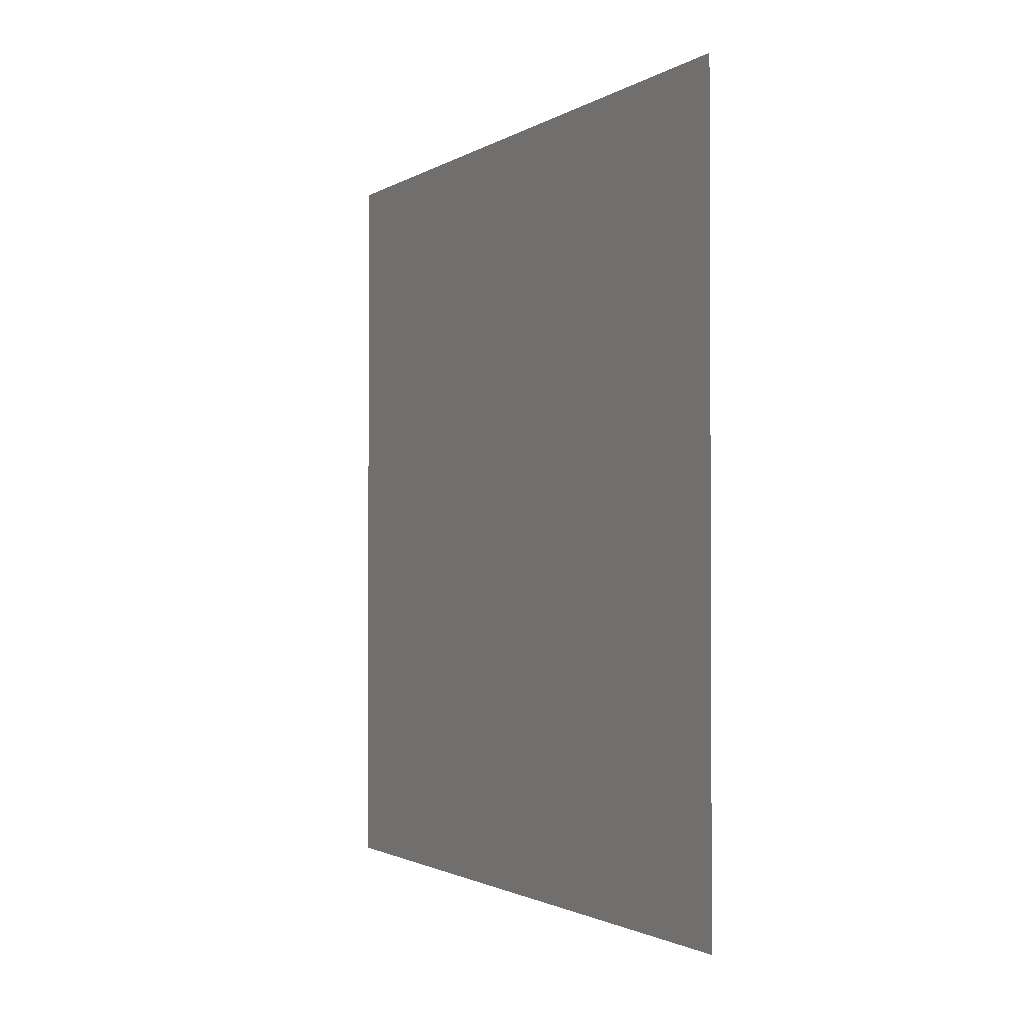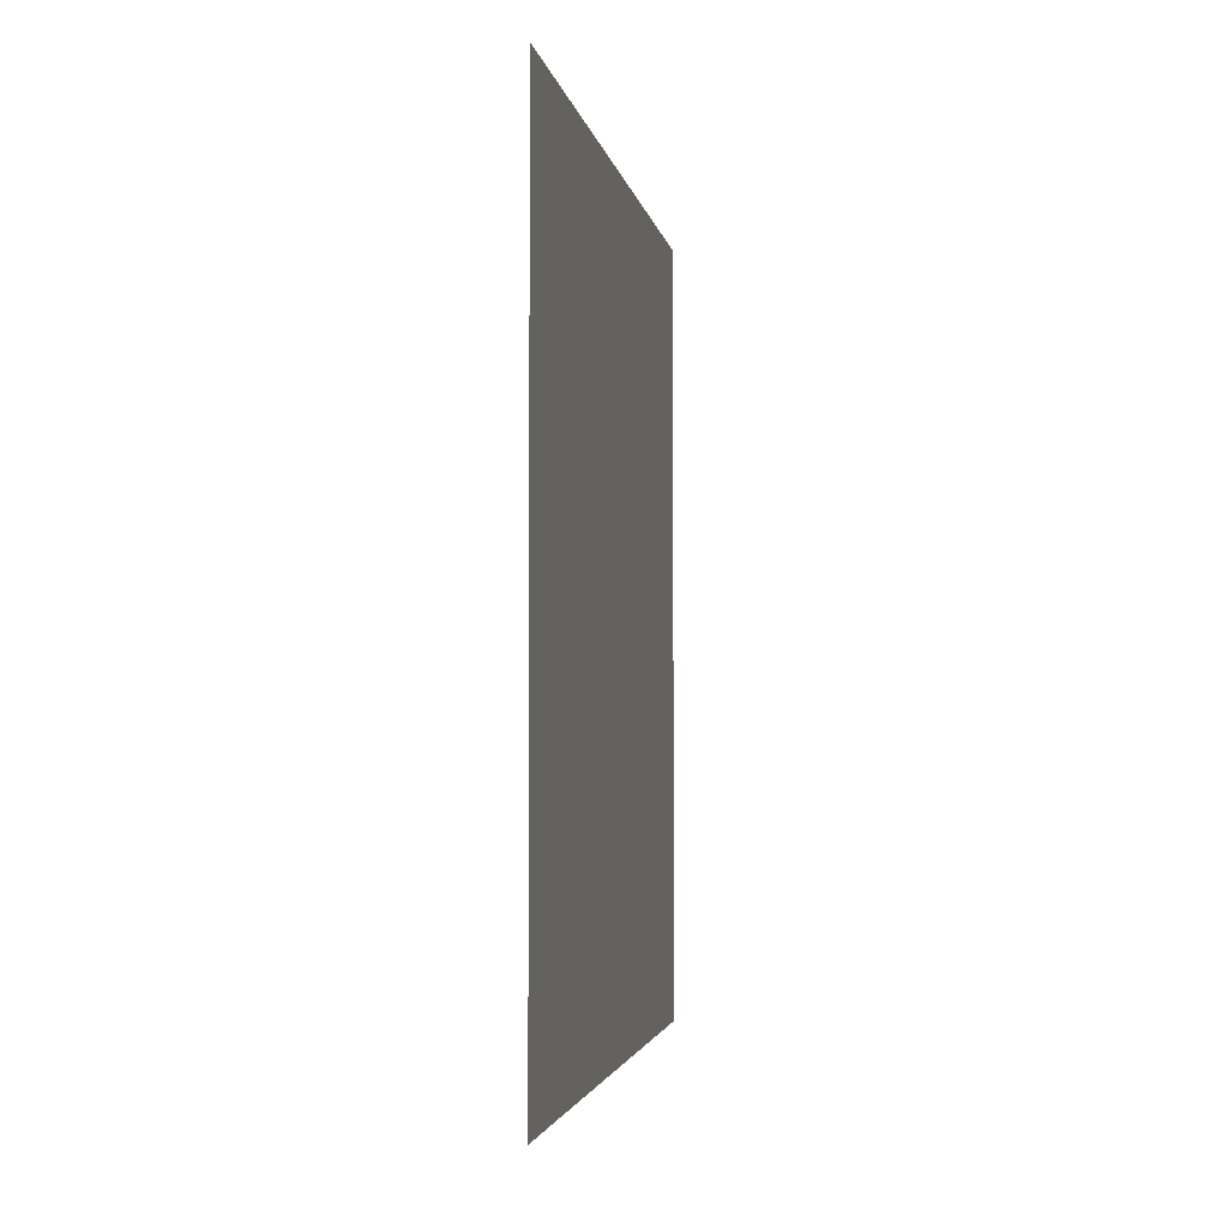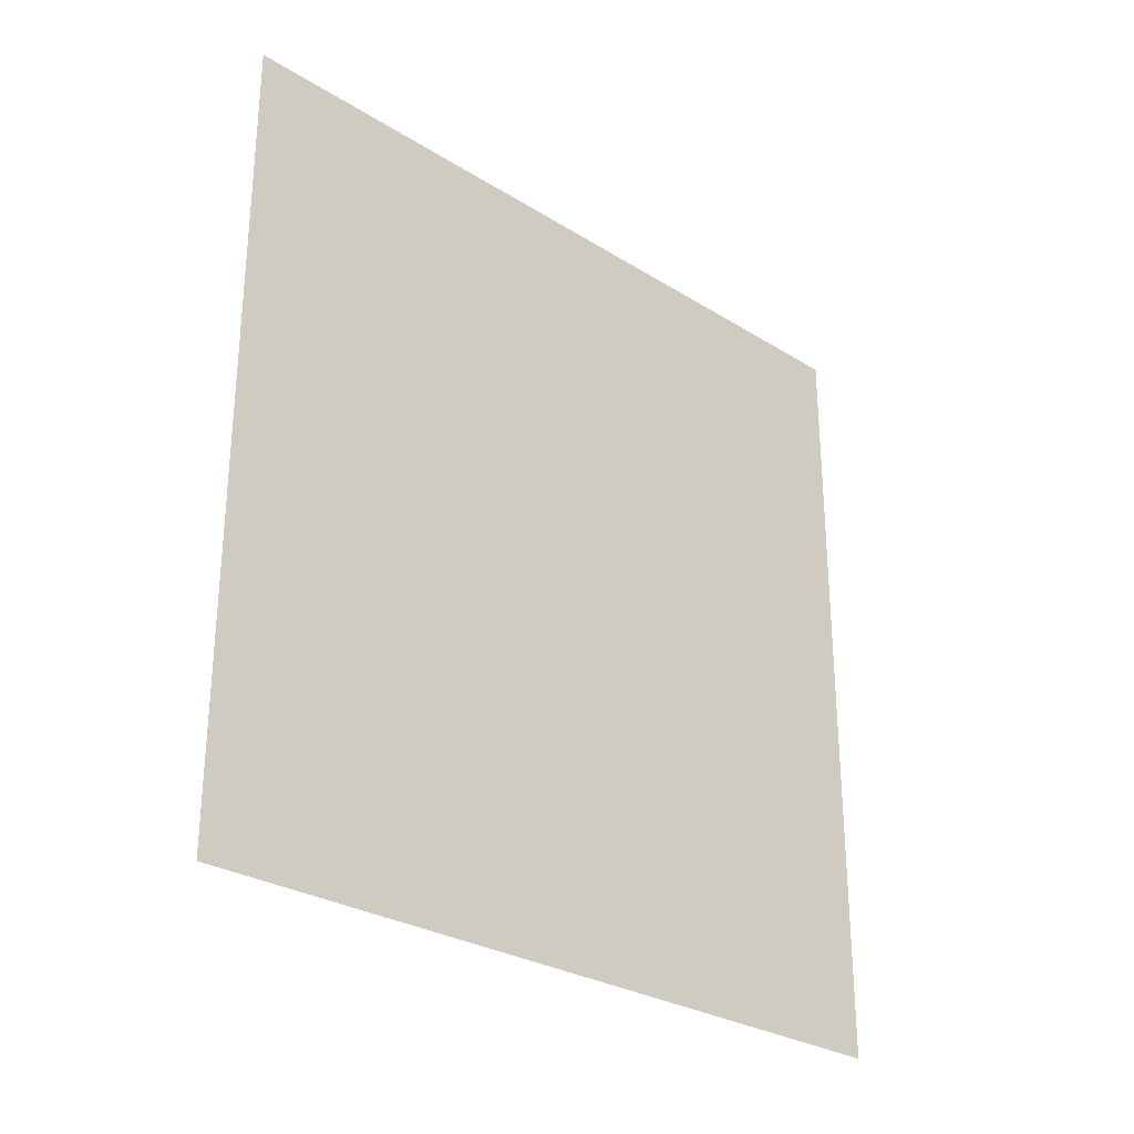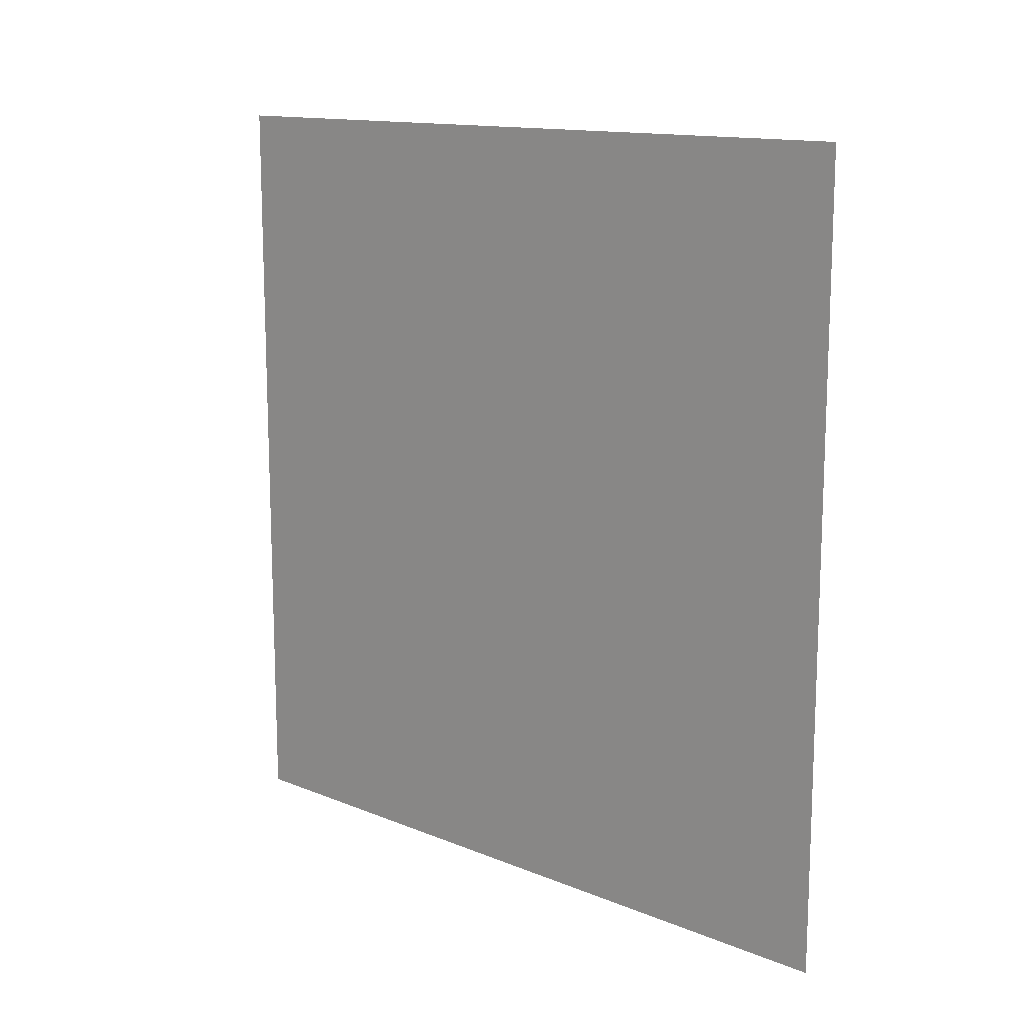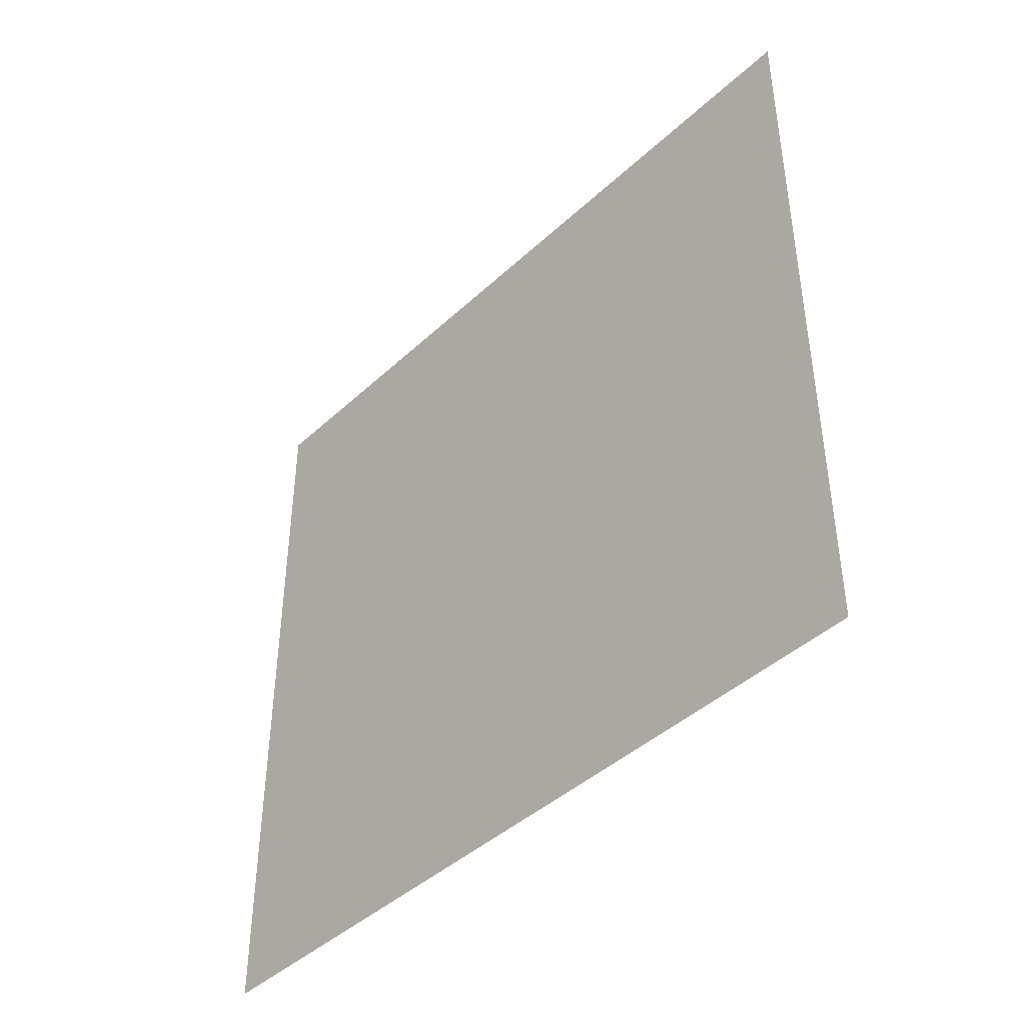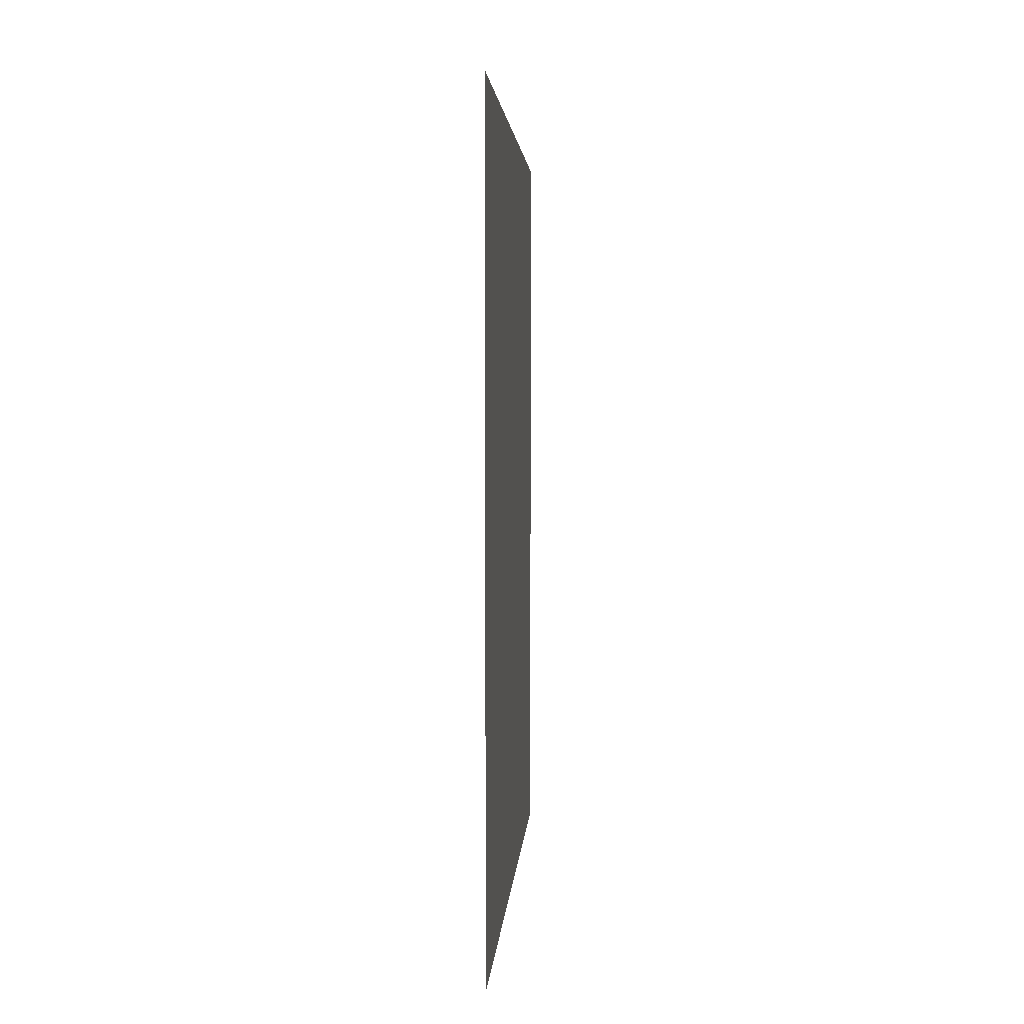
<metadata>
{"format":"obj","ext":"obj","renderer":"f3d","projection":"perspective","resolution":1024,"background":"white","views":[{"elev":-1.6,"azim":153.1,"up":"+Z"},{"elev":-2.9,"azim":-170.9,"up":"+Z"},{"elev":-28.4,"azim":46.8,"up":"+Z"},{"elev":13.5,"azim":132.5,"up":"+Z"},{"elev":-42.9,"azim":-42.4,"up":"+Y"},{"elev":3.2,"azim":-176.6,"up":"+Z"}]}
</metadata>
<code>
v 4506 64 -2883
v 4506 64 -2765
v 4506 179.2 -2765
v 4506 64 -2883
v 4506 179.2 -2765
v 4506 179.2 -2883
f 1 2 3
f 4 5 6

</code>
